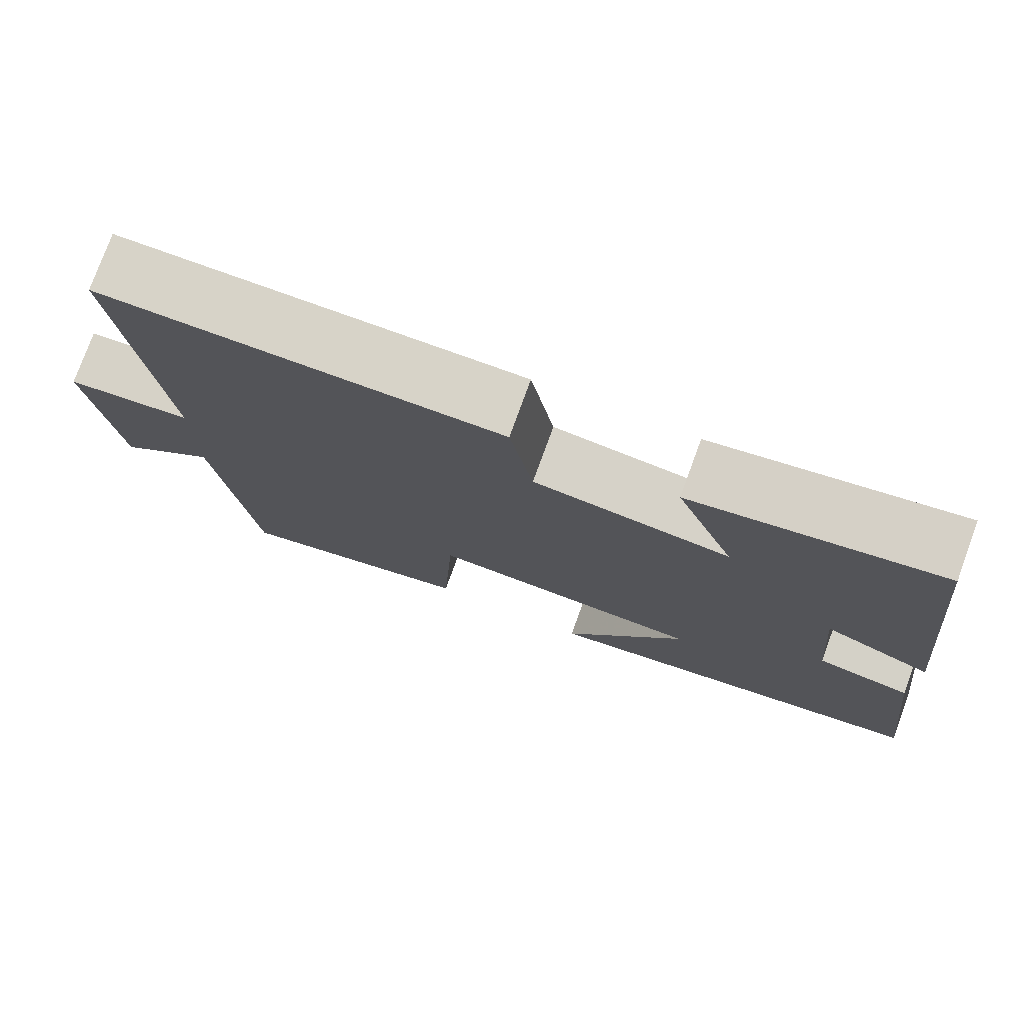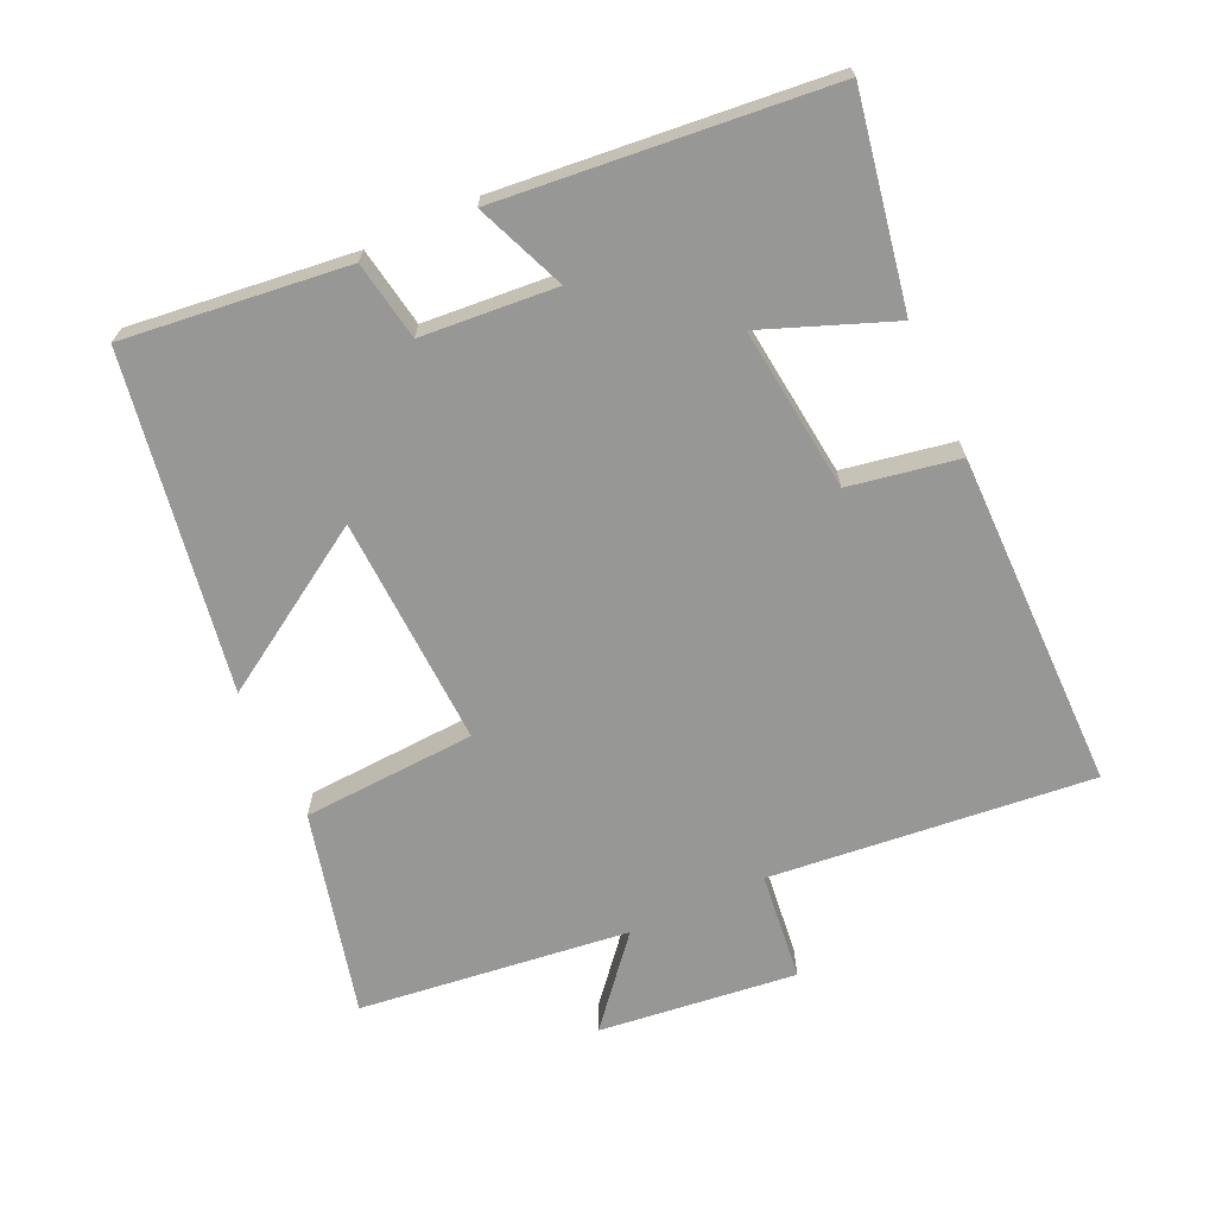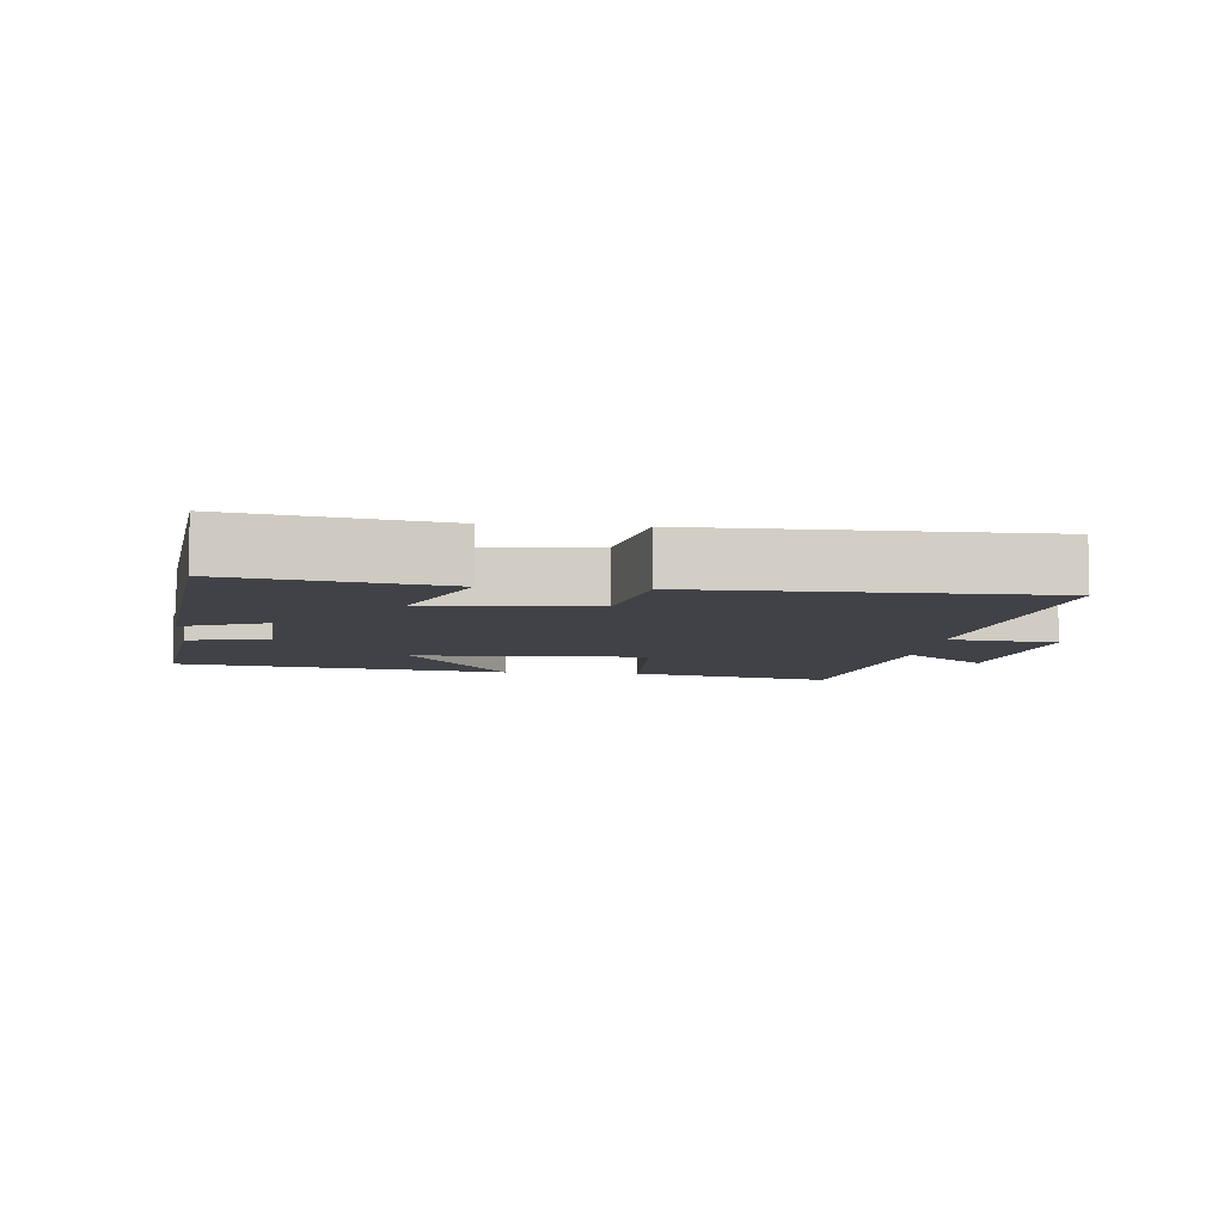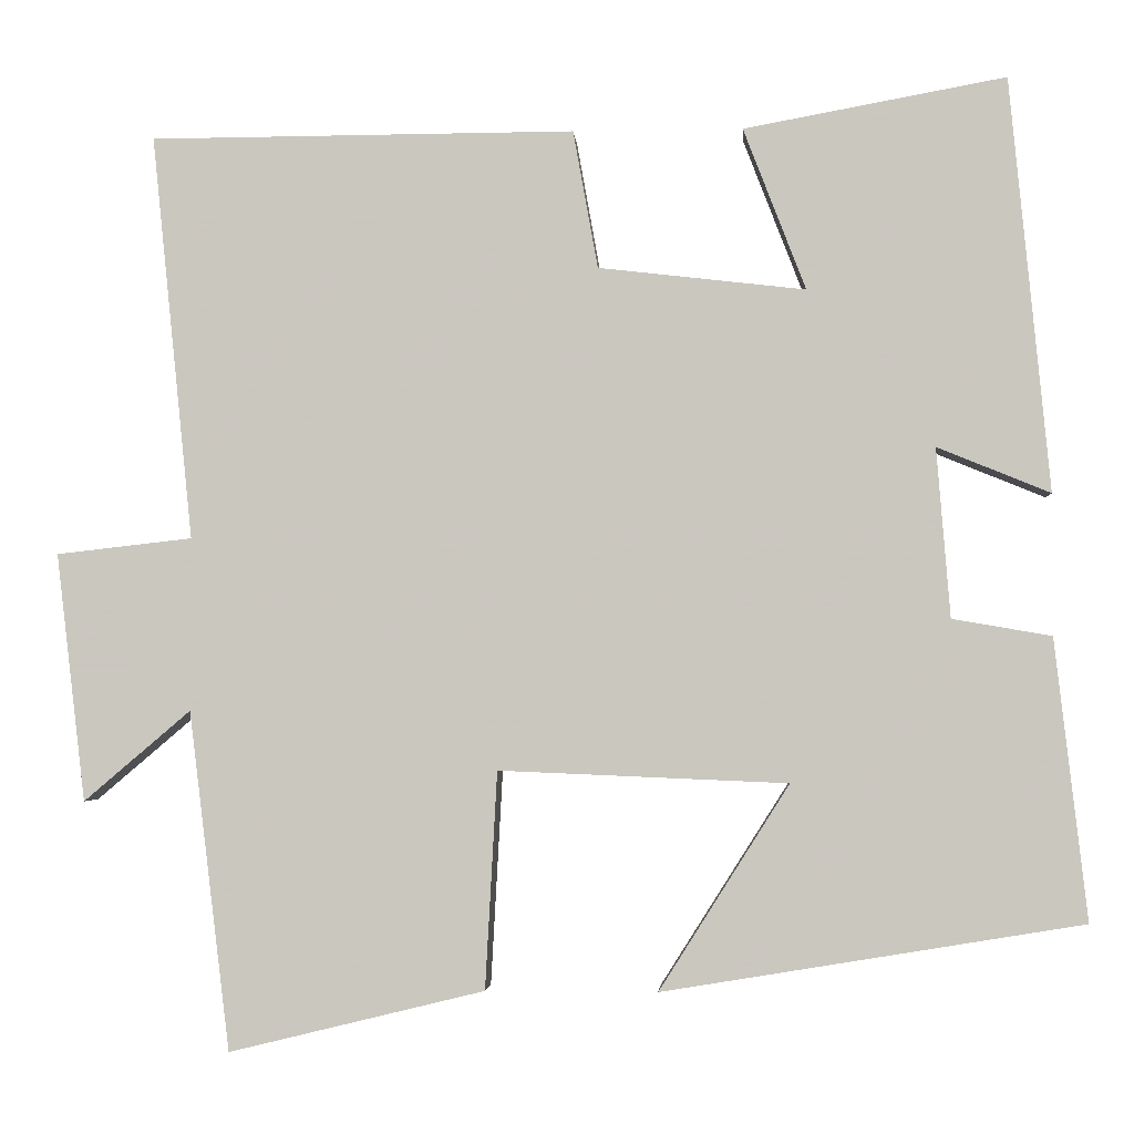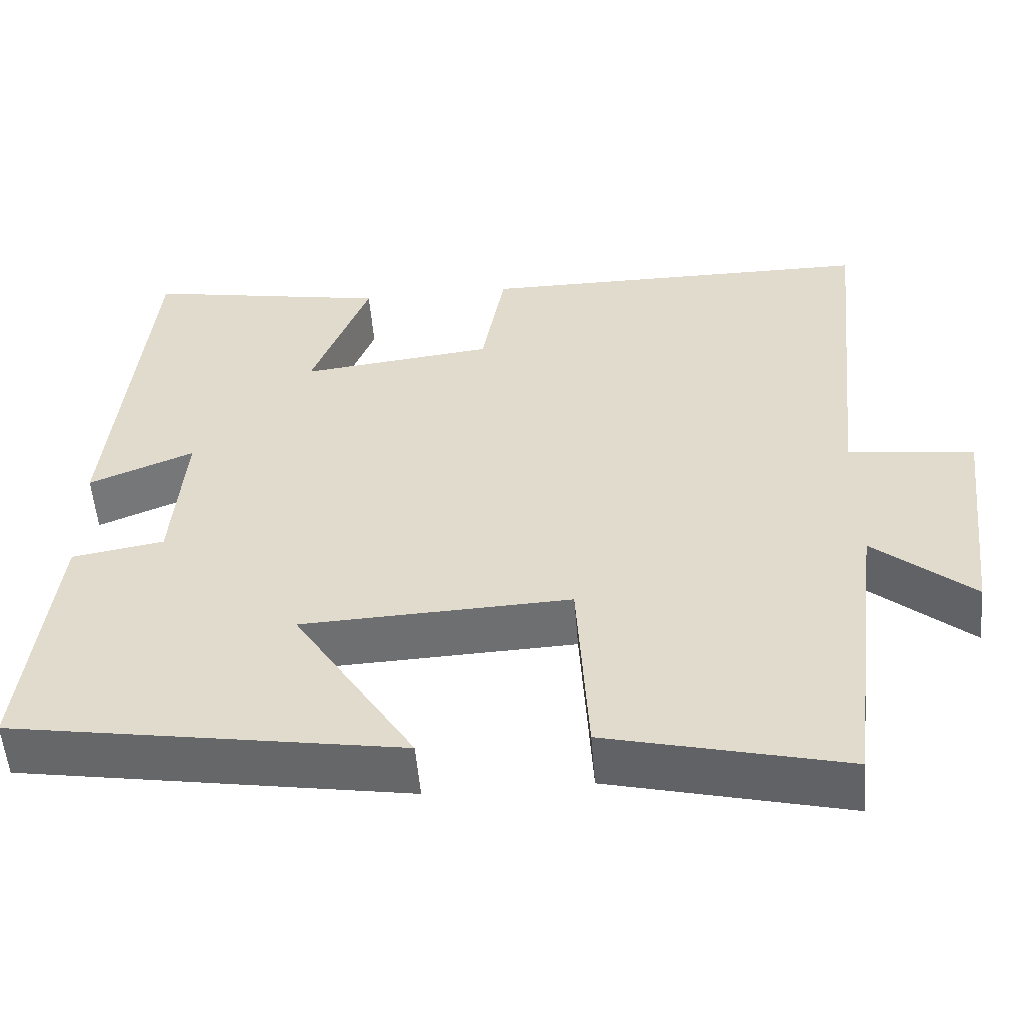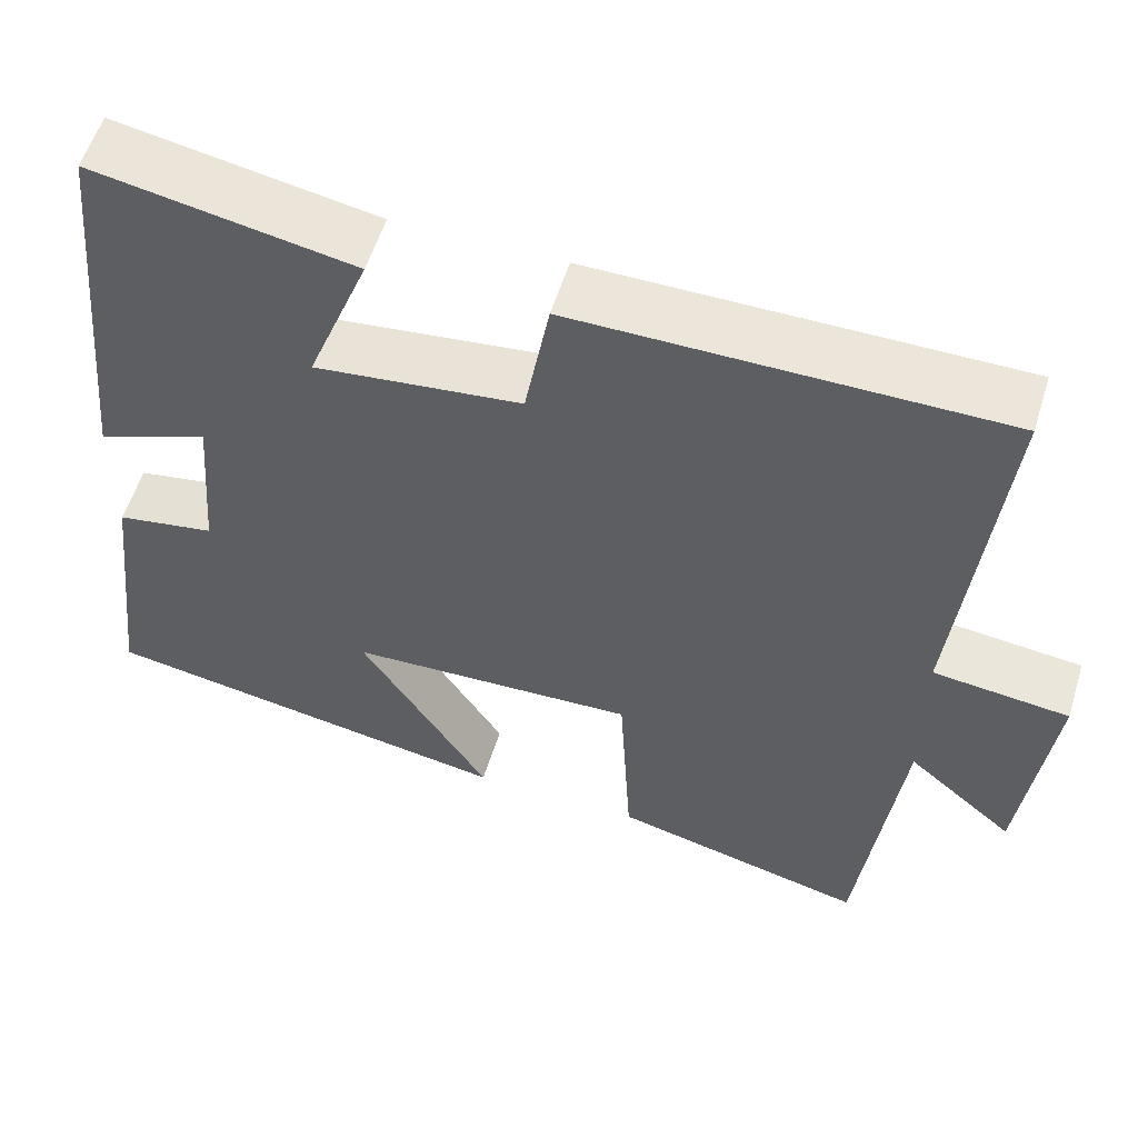
<metadata>
{"format":"obj","ext":"obj","renderer":"f3d","projection":"perspective","resolution":1024,"background":"white","views":[{"elev":76.7,"azim":-160.0,"up":"+Z"},{"elev":-68.1,"azim":-65.3,"up":"+Y"},{"elev":-6.8,"azim":-6.2,"up":"+Y"},{"elev":-2.6,"azim":-176.0,"up":"+Z"},{"elev":-54.1,"azim":4.7,"up":"+Z"},{"elev":56.2,"azim":17.1,"up":"+Z"}]}
</metadata>
<code>
v 0.548 0.07 0.498
v 0.5 0.07 0.025
v 0.659 0.07 0.007
v 0.625 0.07 -0.283
v 0.5 0.07 -0.177
v 0.452 0.07 -0.573
v 0.153 0.07 -0.5
v 0.139 0.07 -0.246
v -0.199 0.07 -0.26
v -0.047 0.07 -0.5
v -0.538 0.07 -0.419
v -0.5 0.07 -0.091
v -0.384 0.07 -0.071
v -0.368 0.07 0.127
v -0.5 0.07 0.073
v -0.453 0.07 0.556
v -0.147 0.07 0.5
v -0.22 0.07 0.311
v 0.022 0.07 0.339
v 0.051 0.07 0.5
v 0.548 0 0.498
v 0.5 0 0.025
v 0.659 0 0.007
v 0.625 0 -0.283
v 0.5 0 -0.177
v 0.452 0 -0.573
v 0.153 0 -0.5
v 0.139 0 -0.246
v -0.199 0 -0.26
v -0.047 0 -0.5
v -0.538 0 -0.419
v -0.5 0 -0.091
v -0.384 0 -0.071
v -0.368 0 0.127
v -0.5 0 0.073
v -0.453 0 0.556
v -0.147 0 0.5
v -0.22 0 0.311
v 0.022 0 0.339
v 0.051 0 0.5
f 19 20 1 2
f 18 19 2
f 15 16 17 18
f 14 15 18
f 13 14 18 2
f 9 10 11 12
f 8 9 12 13
f 5 6 7 8
f 5 8 13 2
f 2 3 4 5
f 22 21 40 39
f 22 39 38
f 38 37 36 35
f 38 35 34
f 22 38 34 33
f 32 31 30 29
f 33 32 29 28
f 28 27 26 25
f 22 33 28 25
f 25 24 23 22
f 1 21 22 2
f 2 22 23 3
f 3 23 24 4
f 4 24 25 5
f 5 25 26 6
f 6 26 27 7
f 7 27 28 8
f 8 28 29 9
f 9 29 30 10
f 10 30 31 11
f 11 31 32 12
f 12 32 33 13
f 13 33 34 14
f 14 34 35 15
f 15 35 36 16
f 16 36 37 17
f 17 37 38 18
f 18 38 39 19
f 19 39 40 20
f 20 40 21 1

</code>
